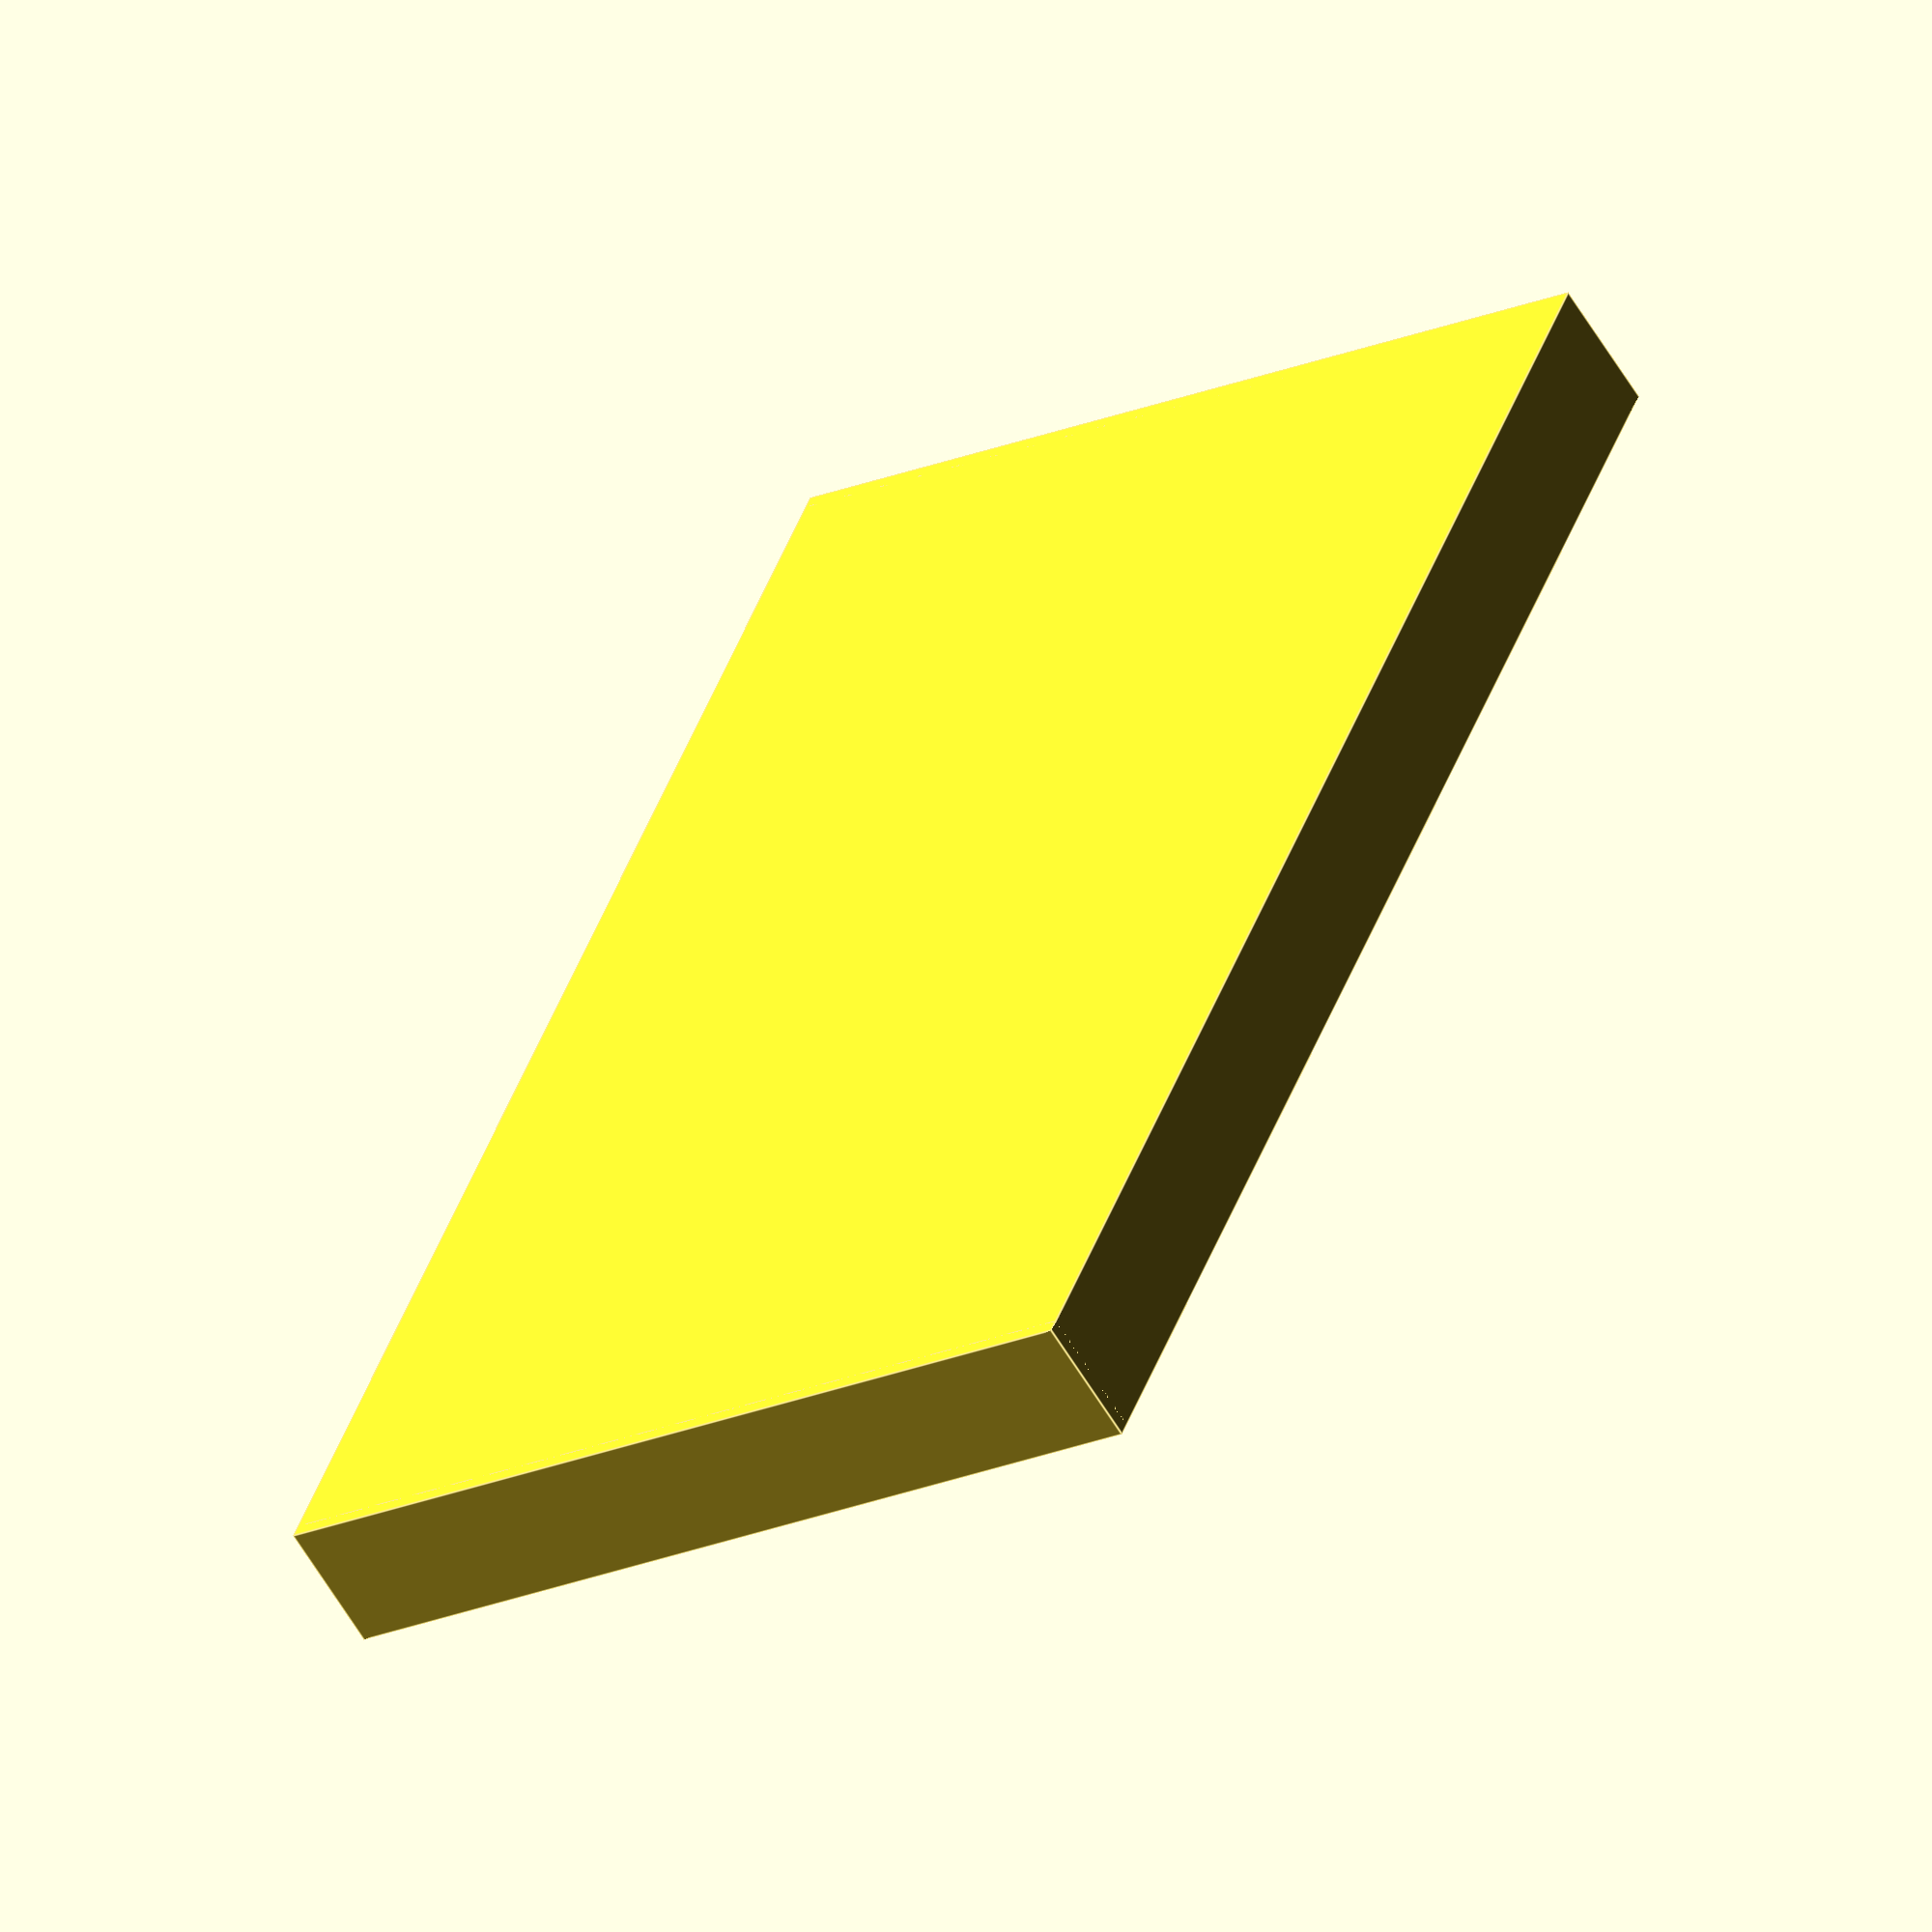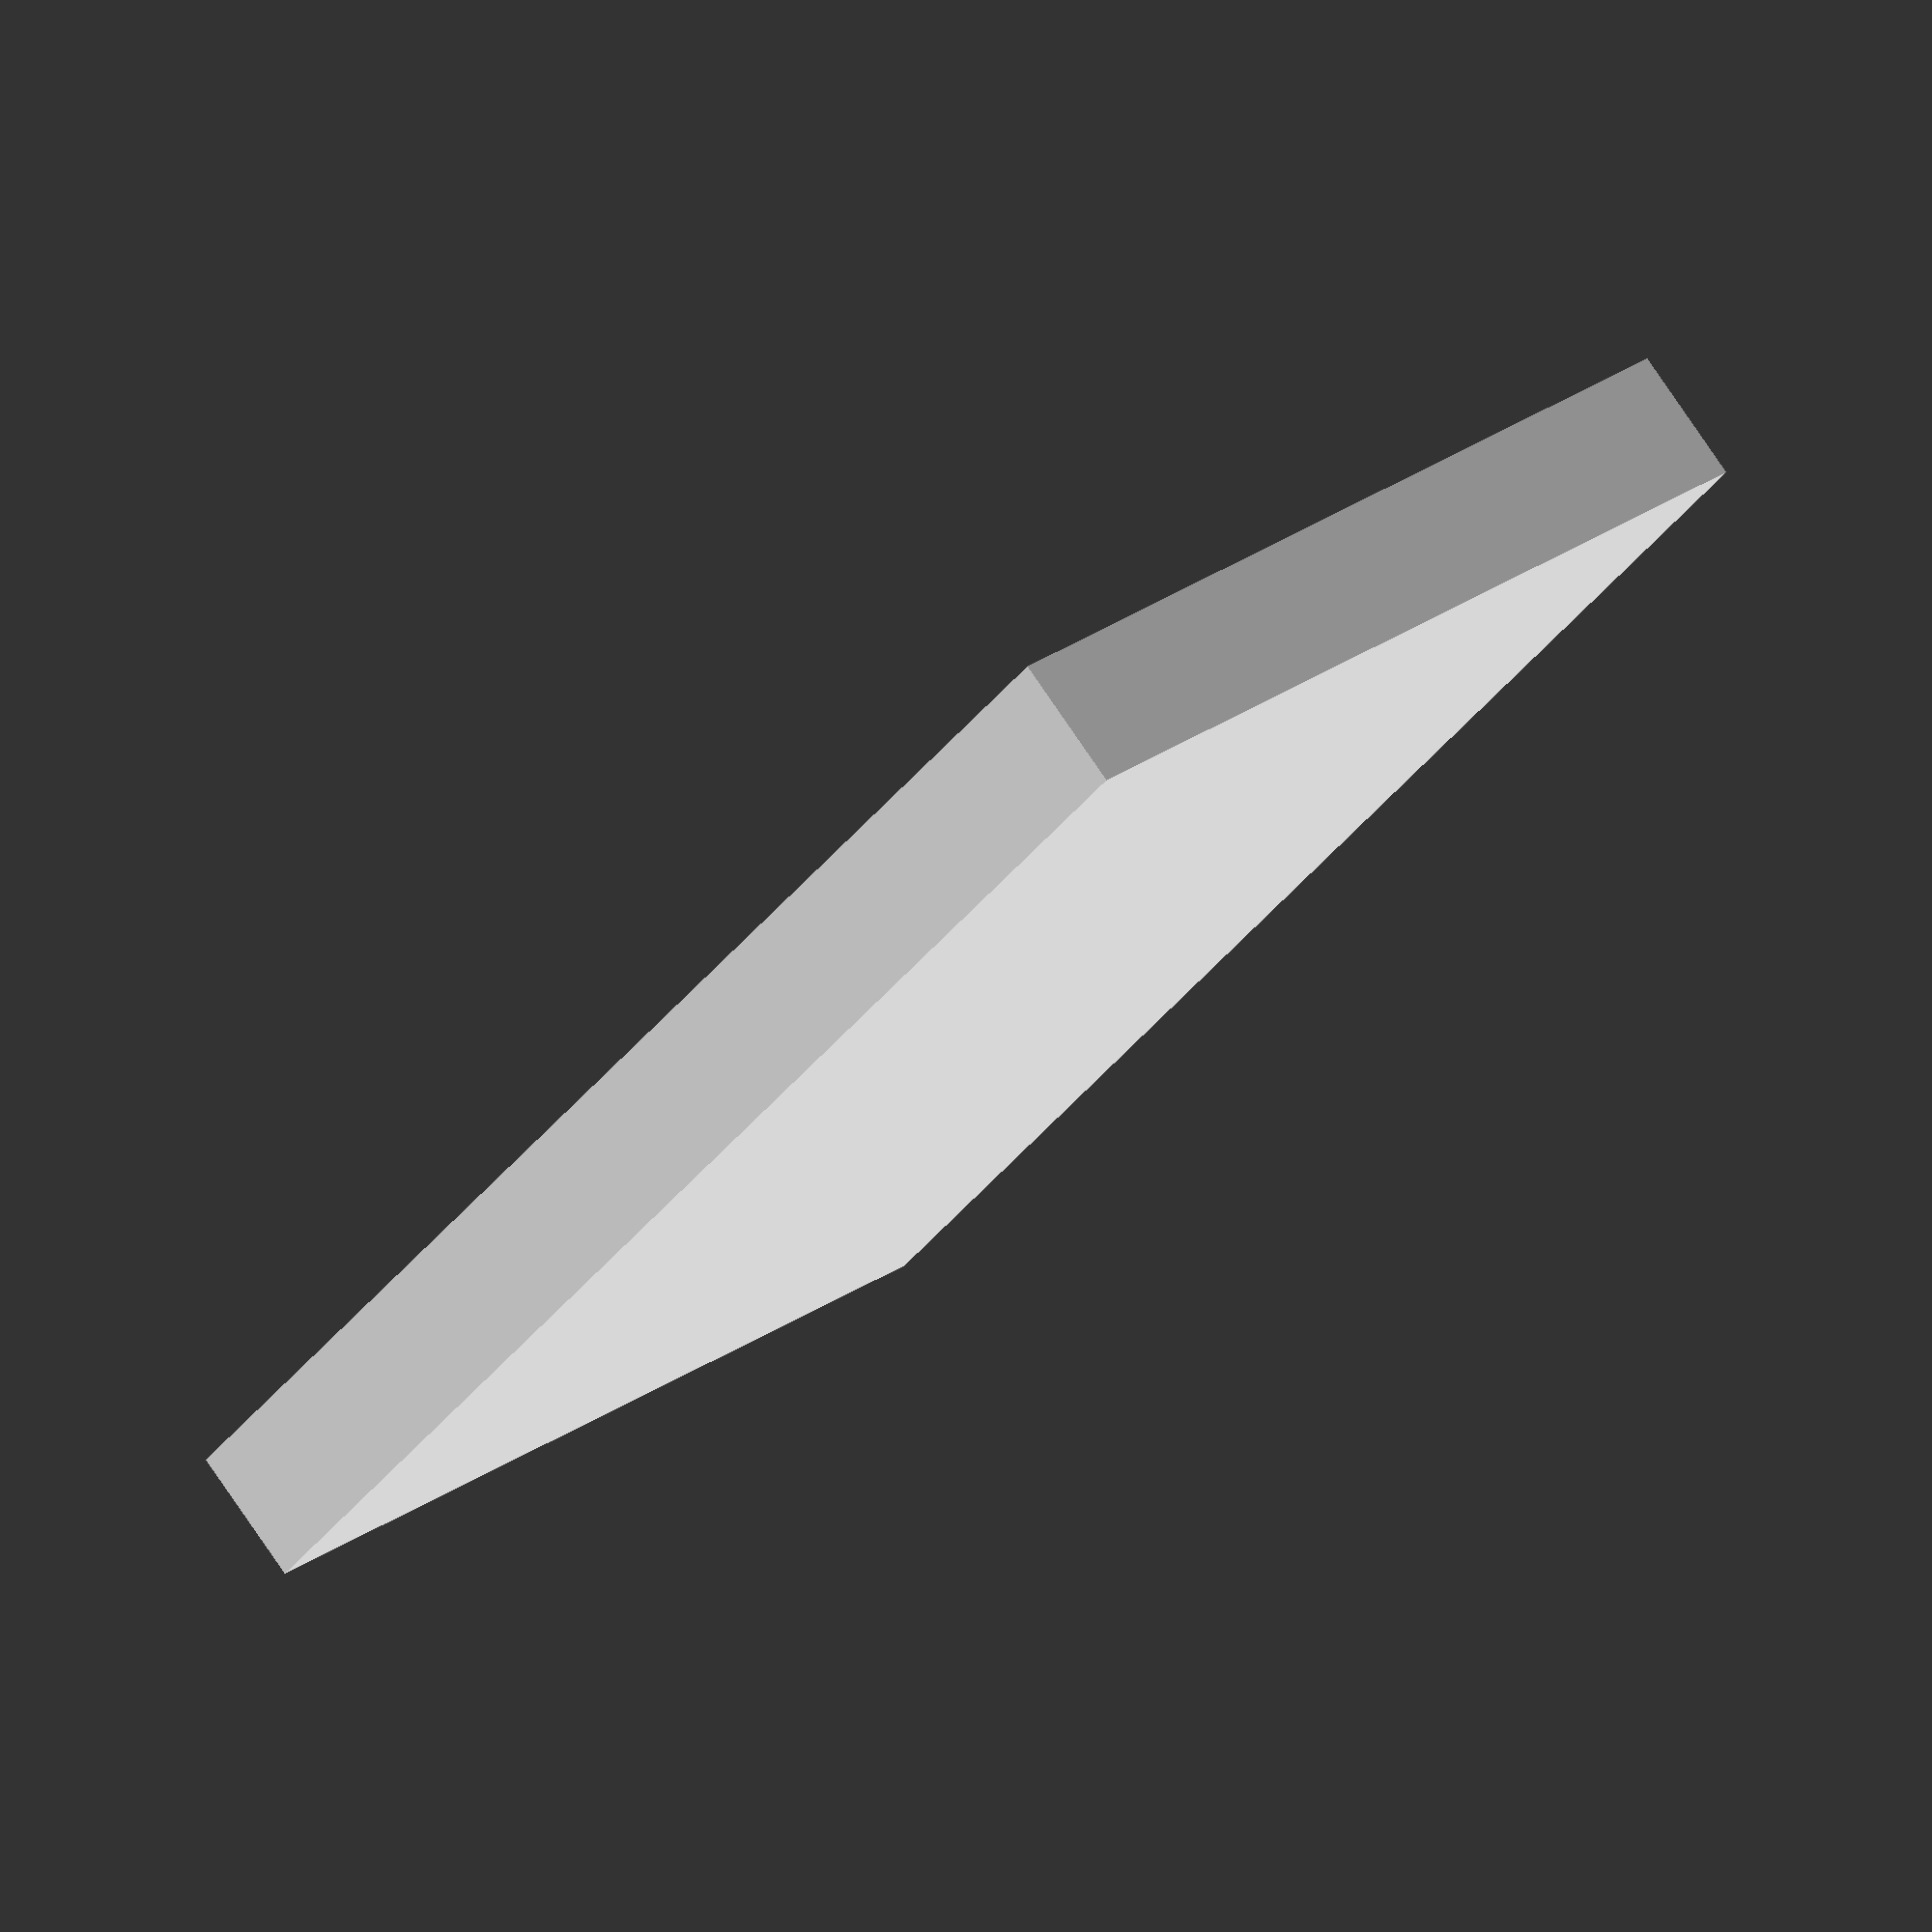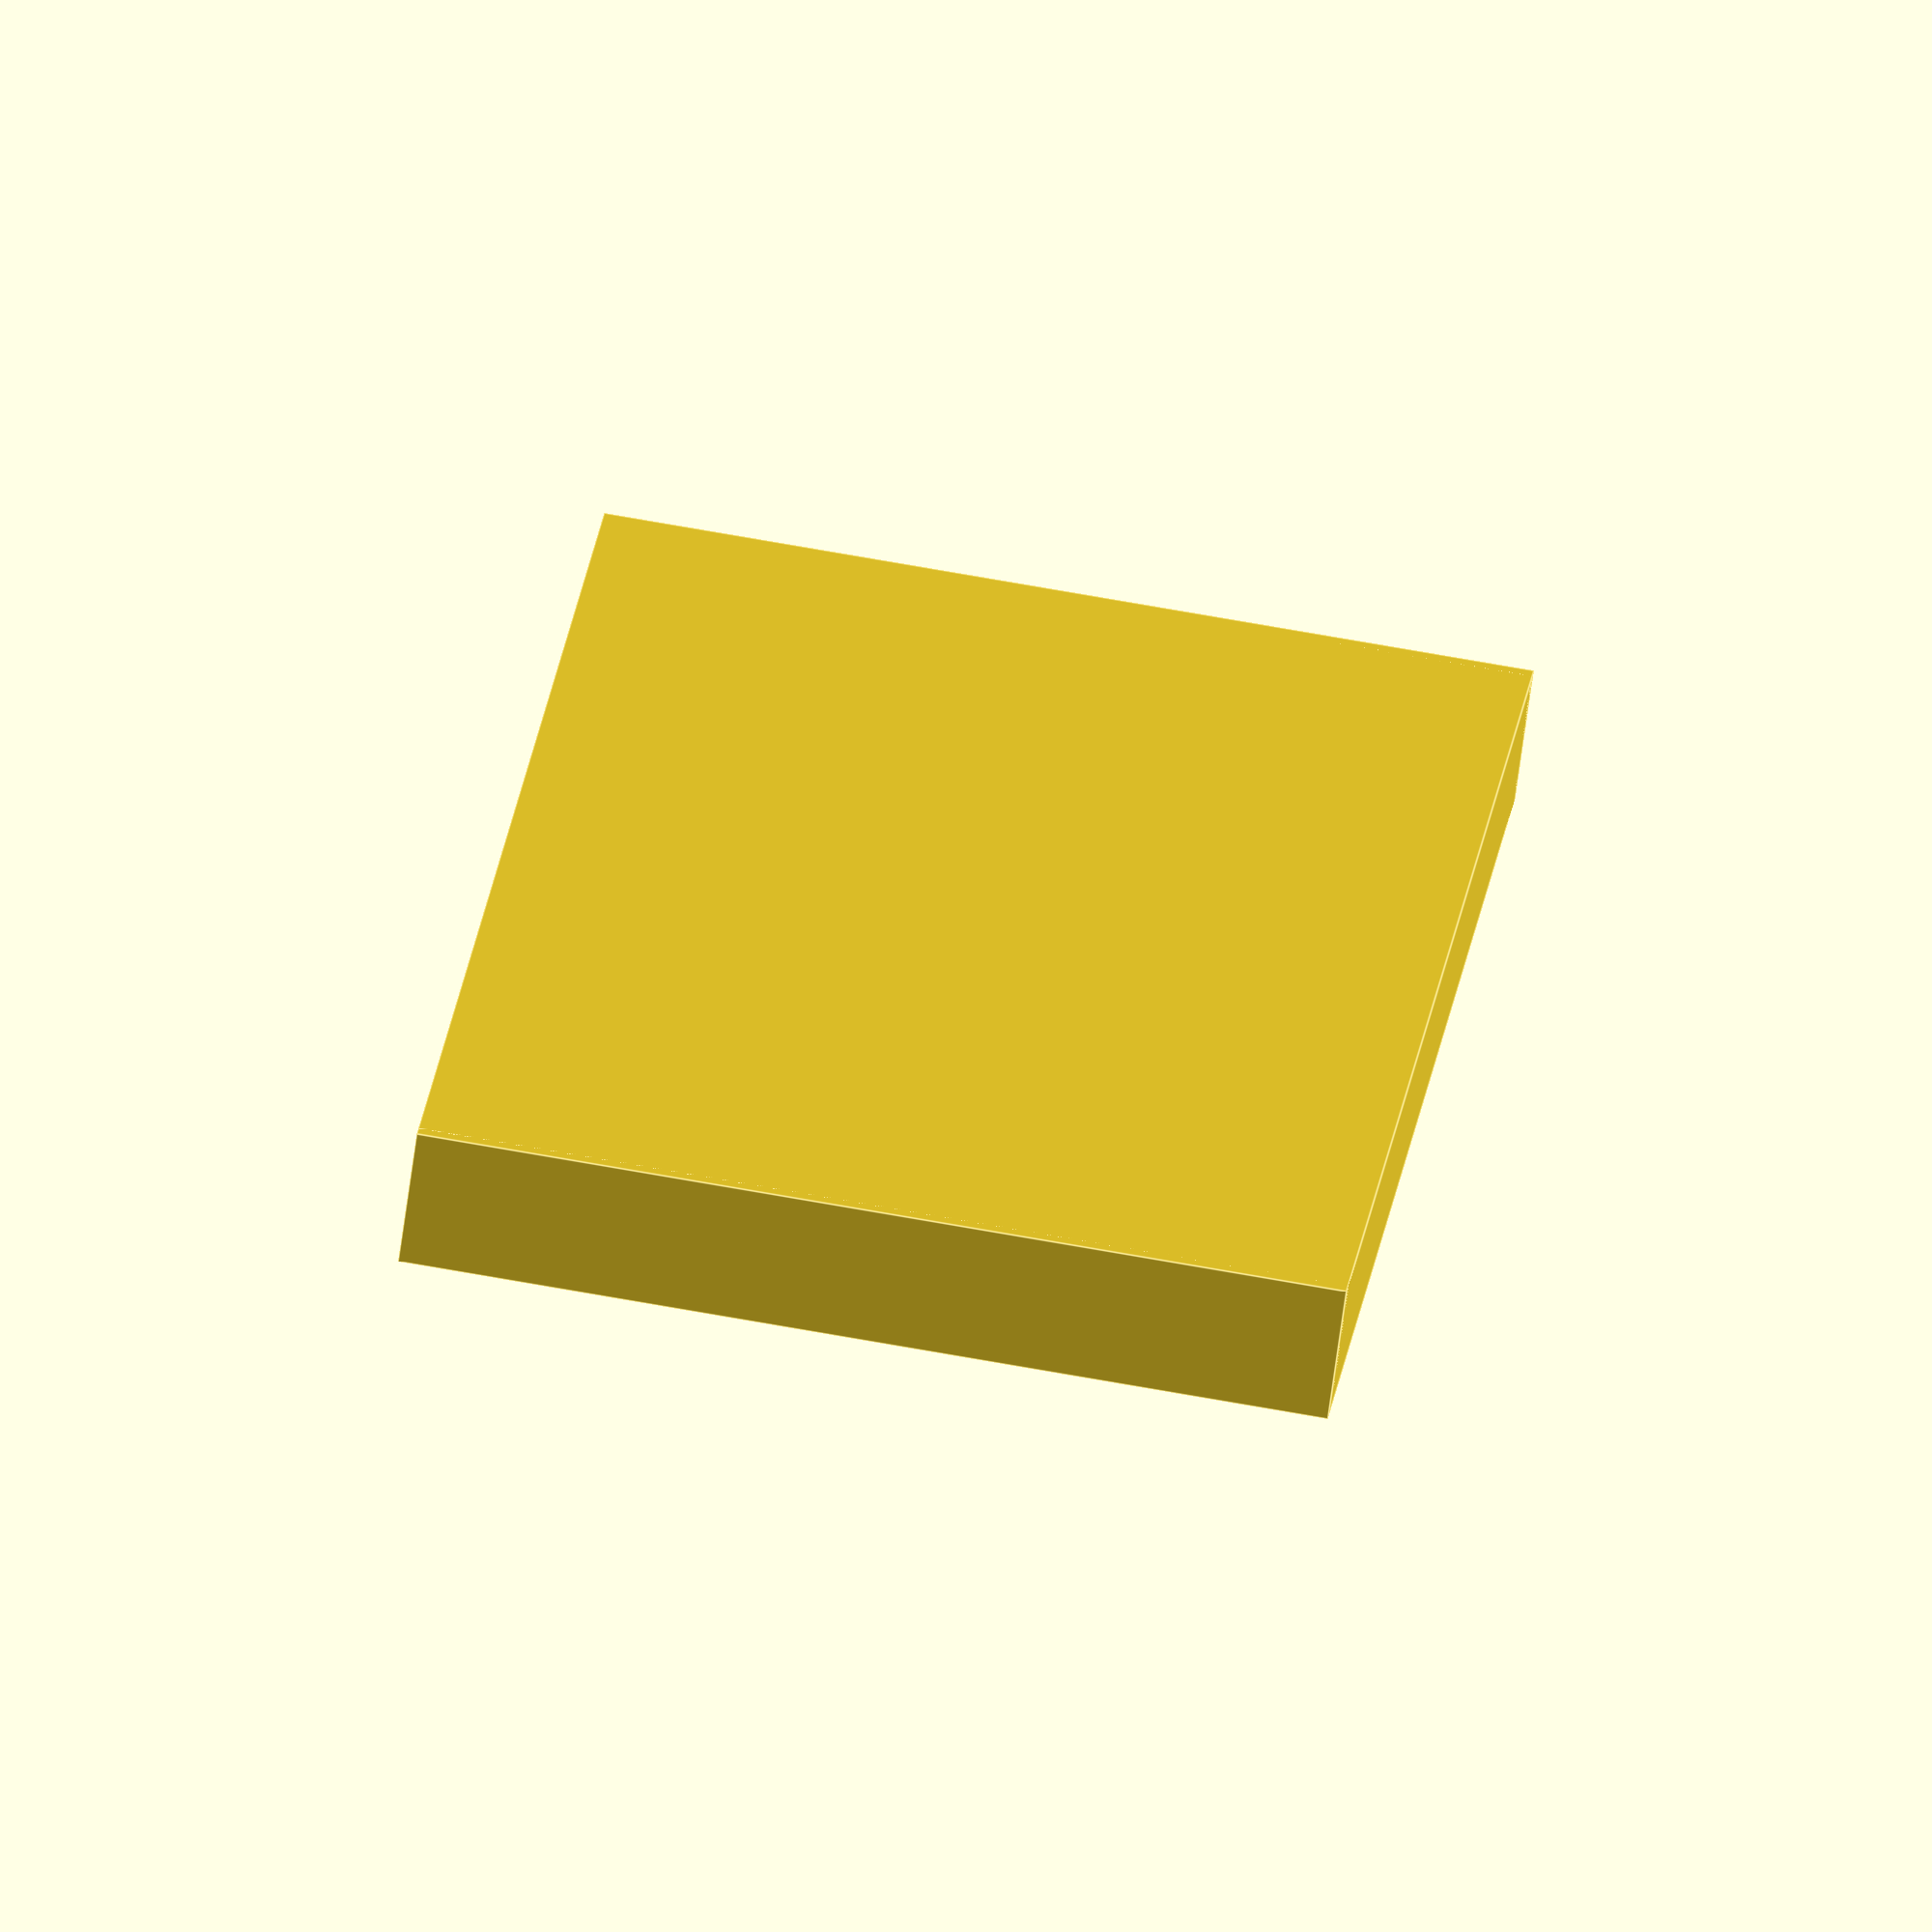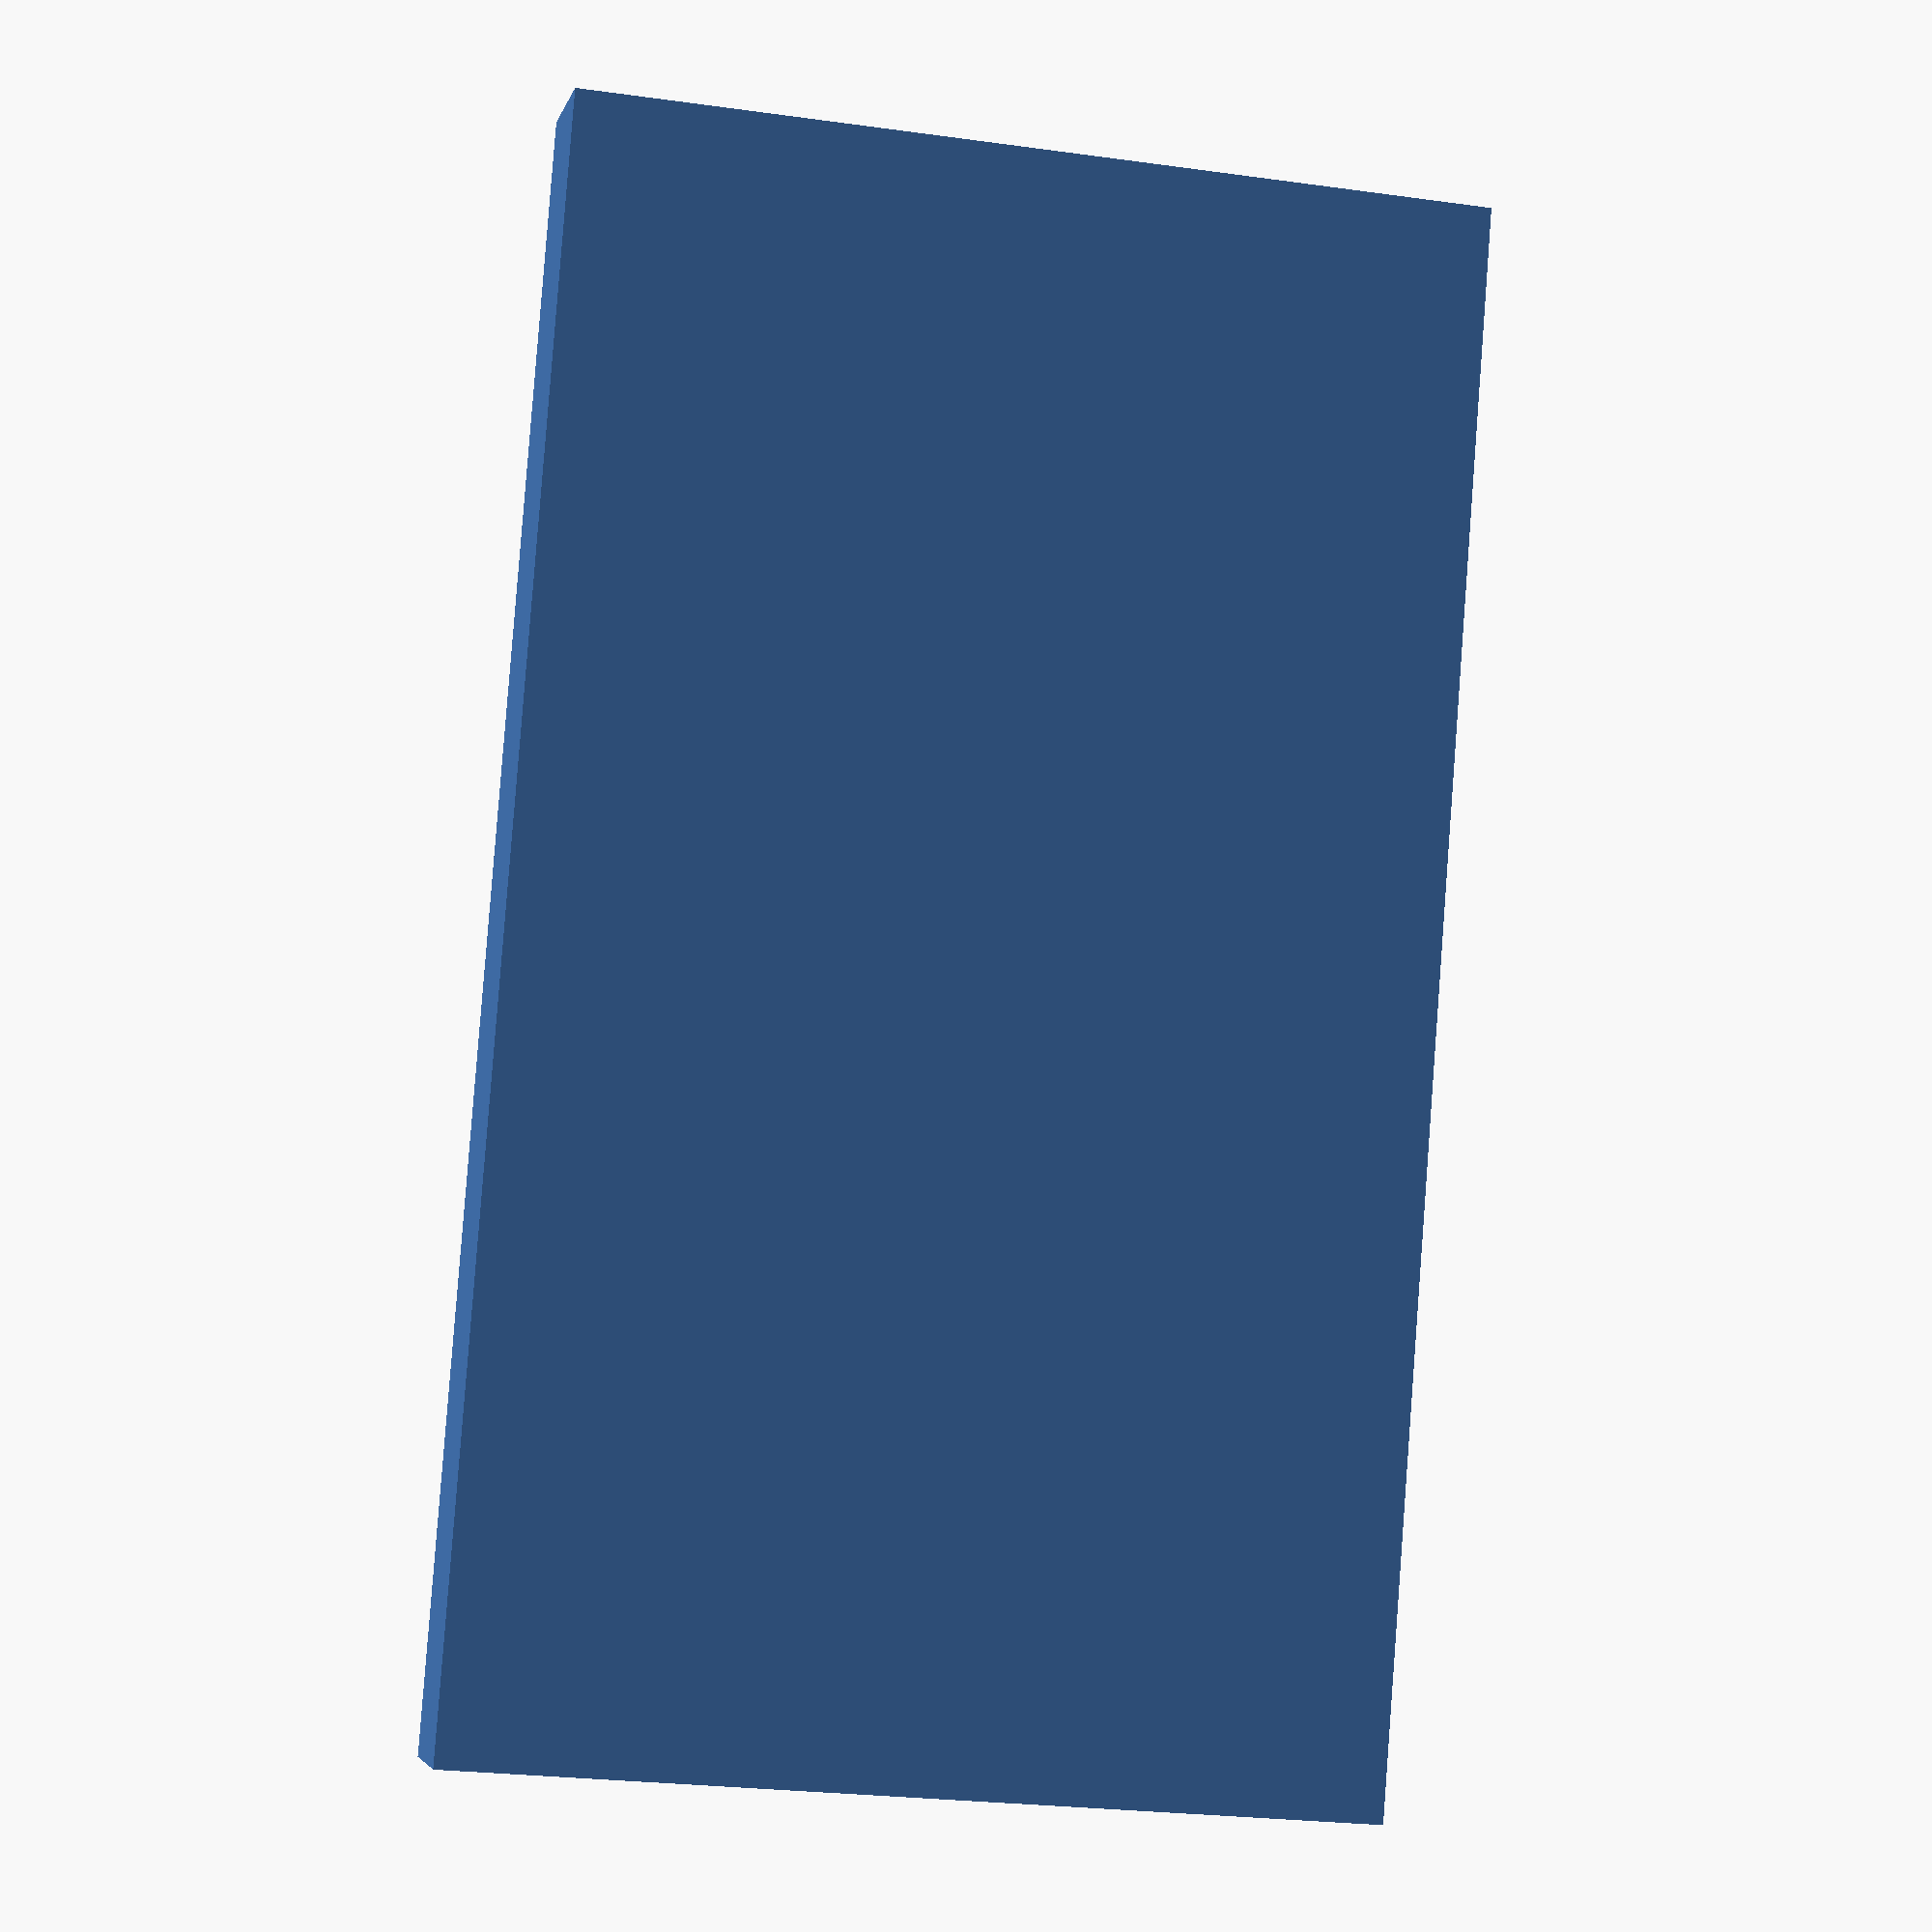
<openscad>
//Switch LCD

//Breite Switch LCD
swlcdb=172;
//Hoehe Switch LCD
swlcdh=101;
//Tiefe Switch LCD
swlcdt=15;

//Switch LCD

//Breite Switch OLED
swoledb=175;
//Hoehe Switch OLED
swoledh=101;
//Tiefe Switch OLED
swoledt=15;

//Abstand zu Lautsprecher L+R
al=5;

//Thickness
t=3;

module switchlcd() {
    translate([(swoledb-swlcdb)/2+t,0,0])
    cube([swlcdb, swlcdt, swlcdh]);
}

switchlcd();

module switcholed() {
    translate([t,0,0])
    cube([swoledb, swoledt, swoledh]);
}

switcholed();
</openscad>
<views>
elev=21.4 azim=302.0 roll=306.6 proj=o view=edges
elev=154.4 azim=48.3 roll=319.0 proj=o view=solid
elev=287.9 azim=49.2 roll=280.1 proj=o view=edges
elev=24.1 azim=250.6 roll=256.9 proj=p view=solid
</views>
